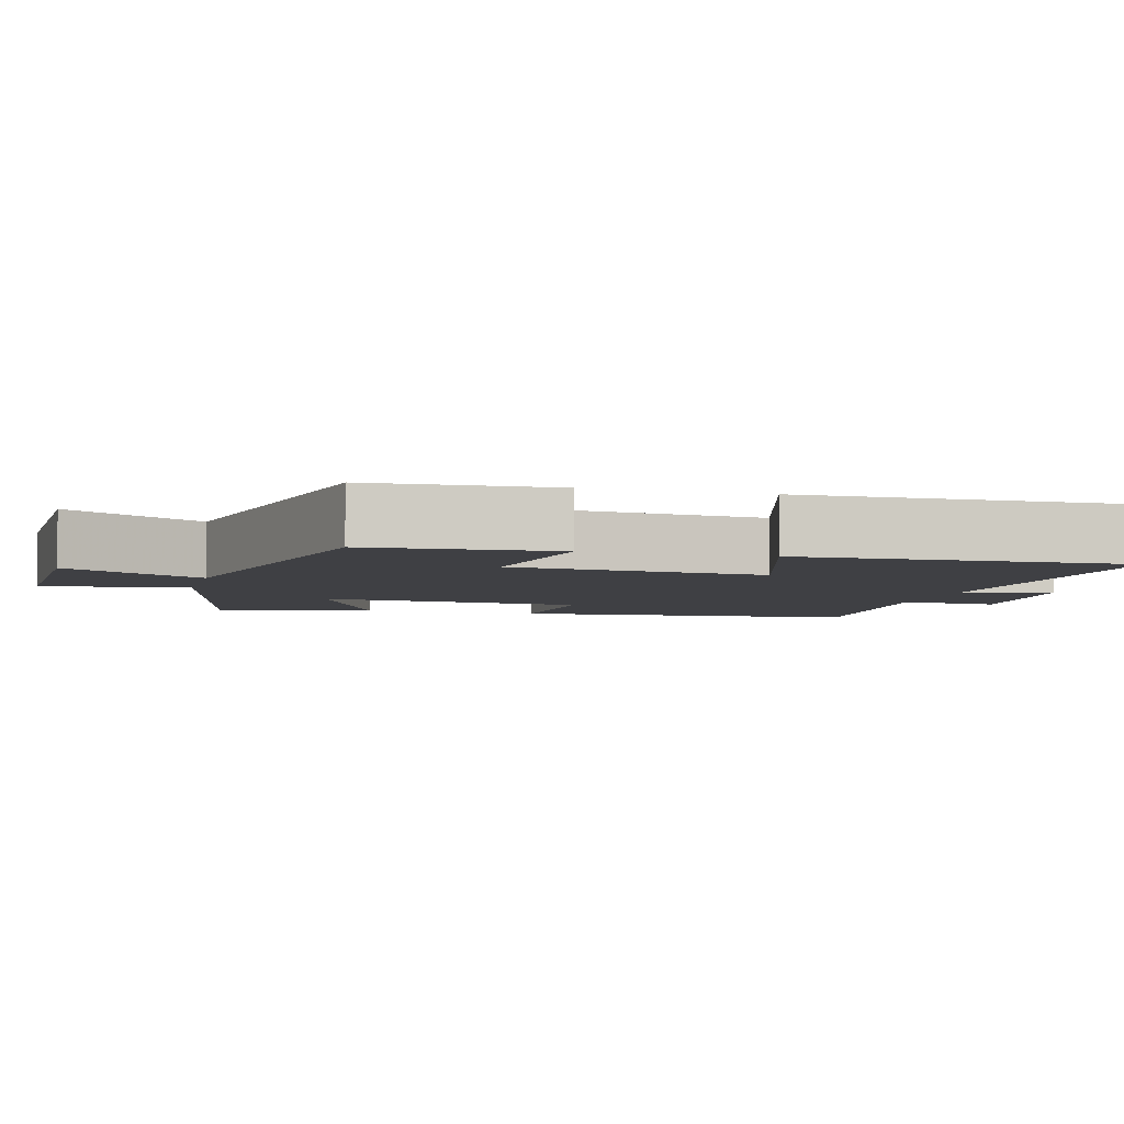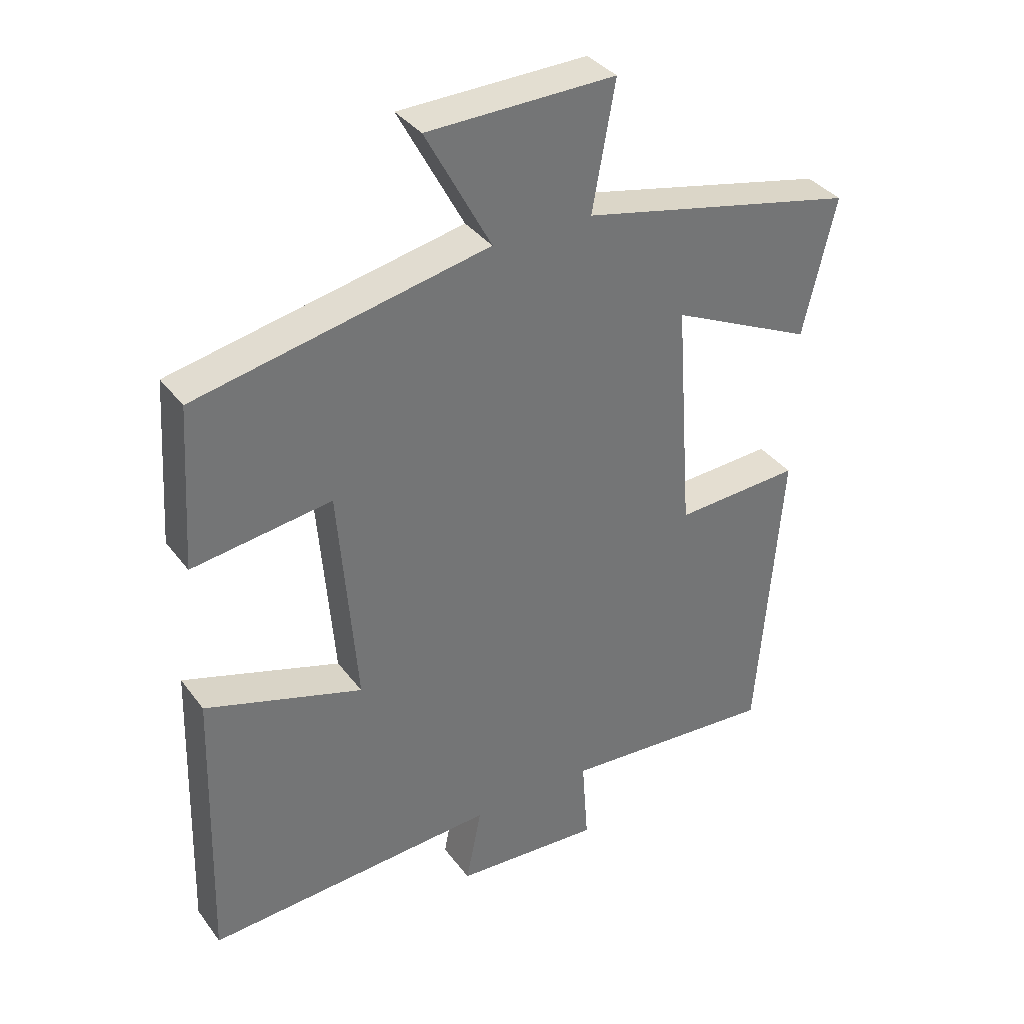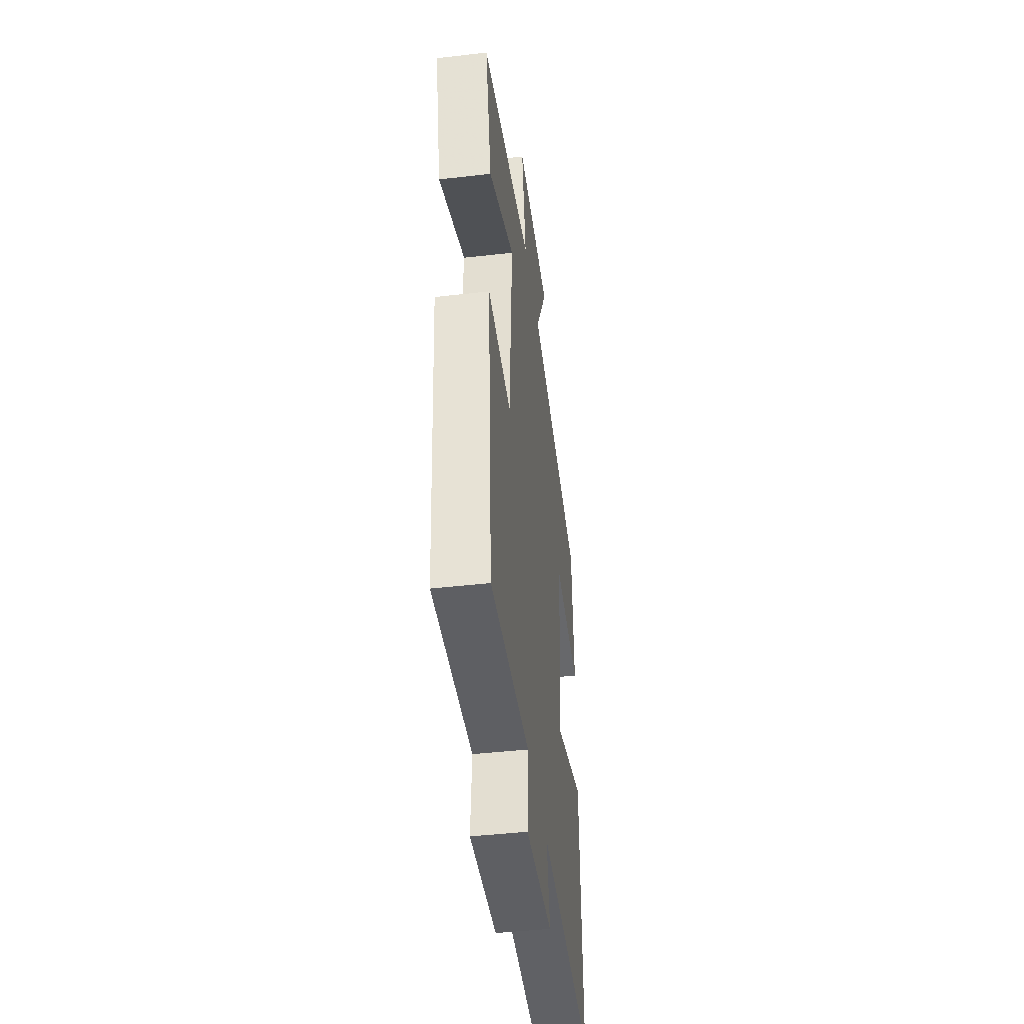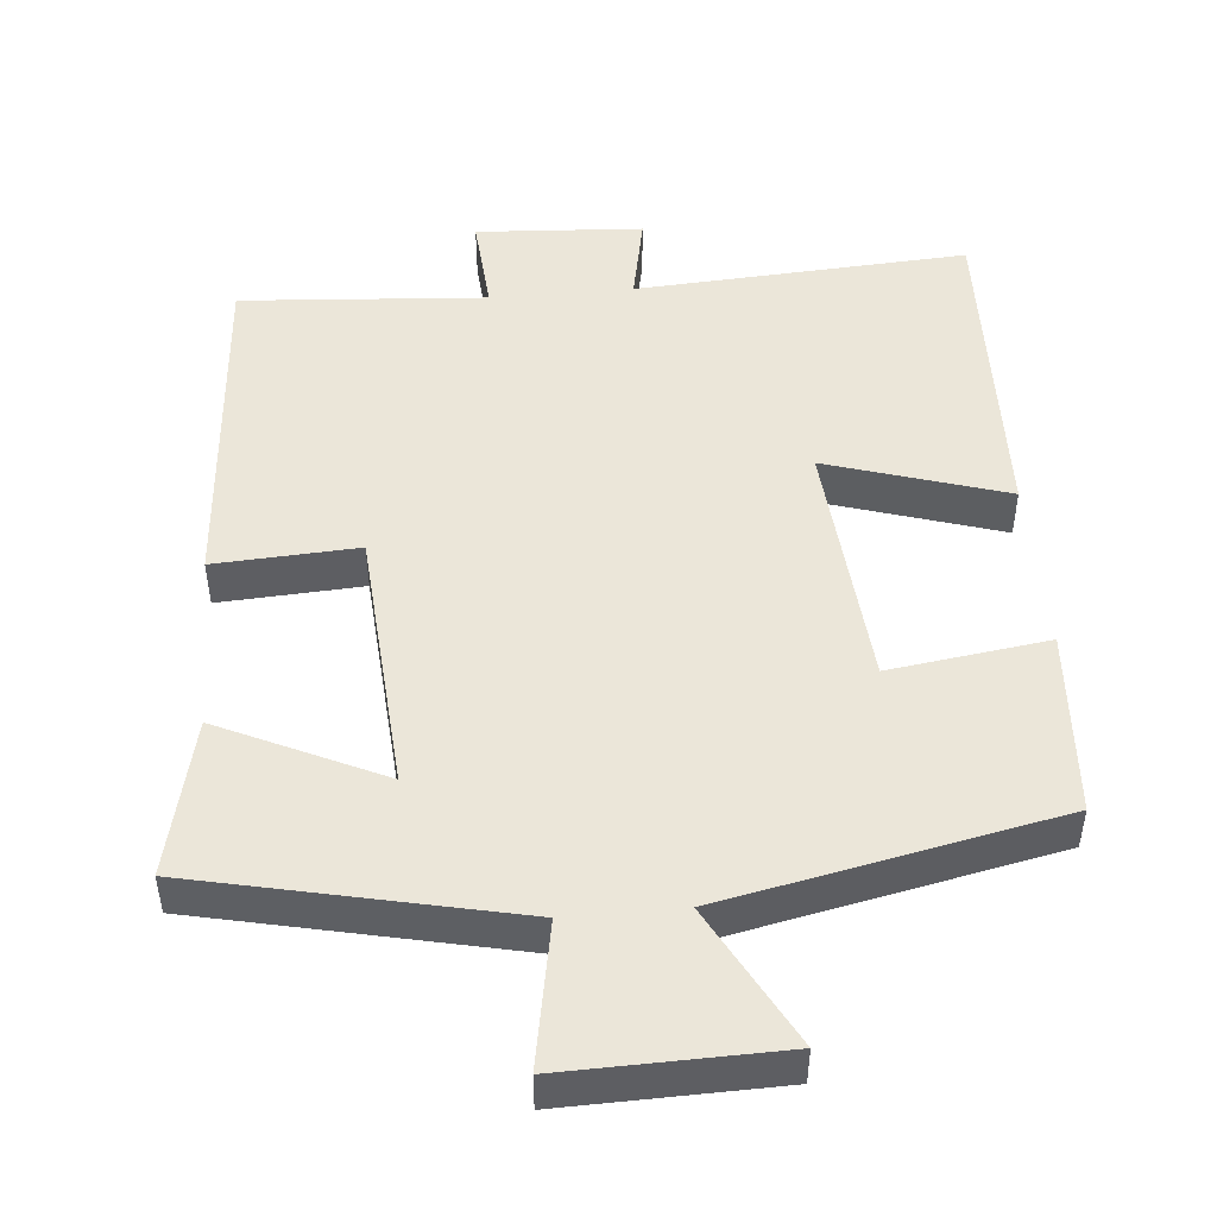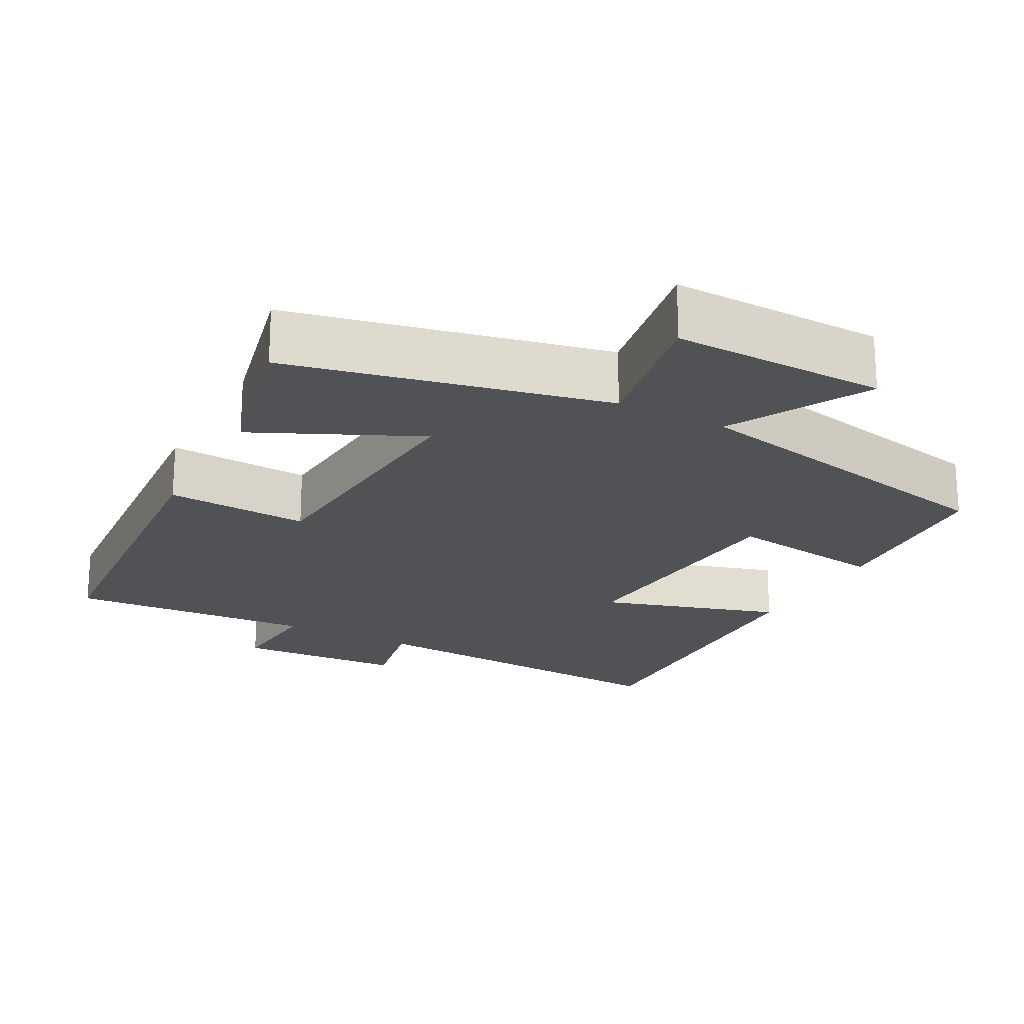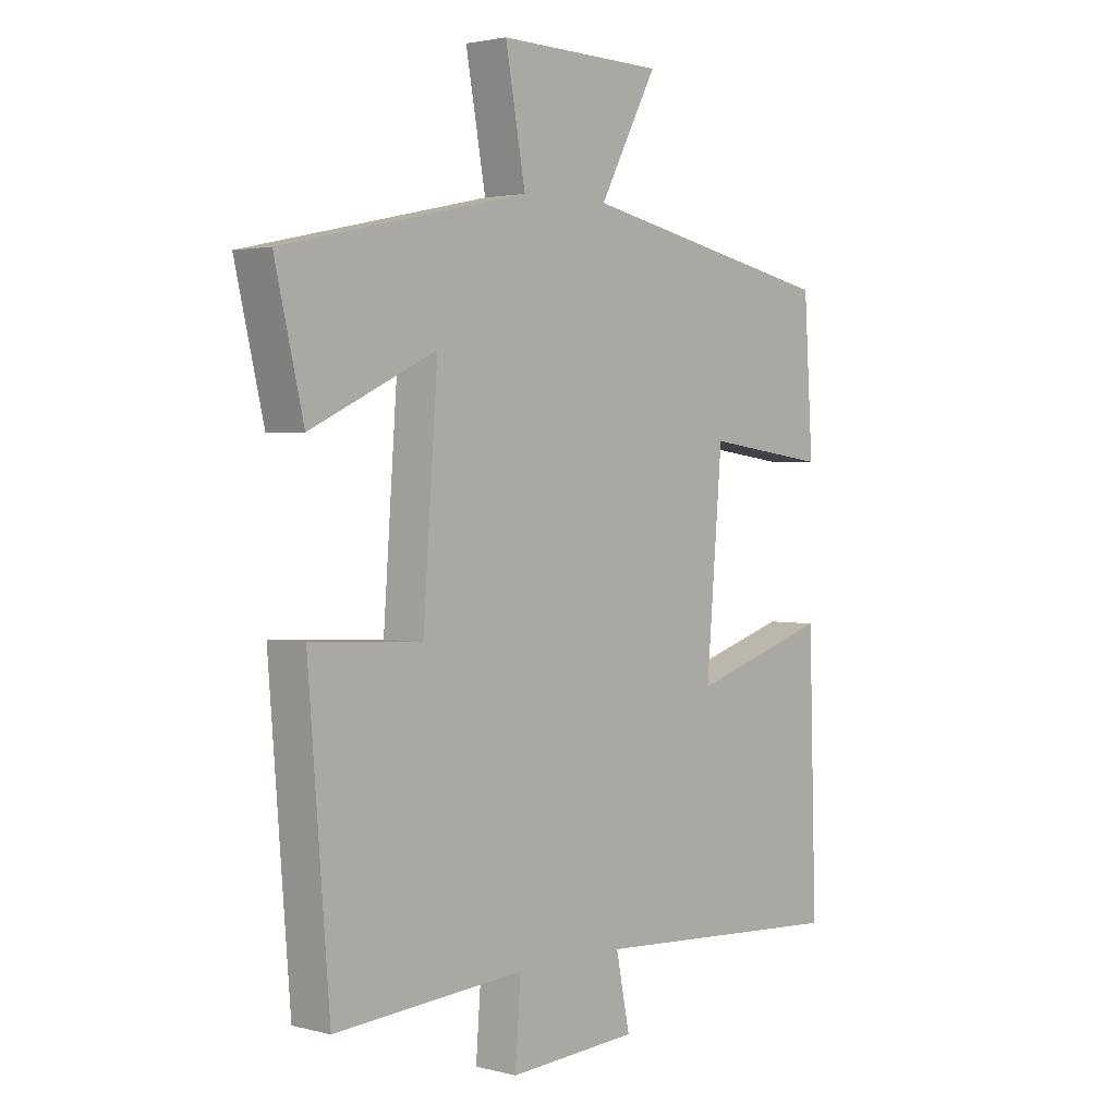
<metadata>
{"format":"obj","ext":"obj","renderer":"f3d","projection":"perspective","resolution":1024,"background":"white","views":[{"elev":-5.0,"azim":74.9,"up":"+Y"},{"elev":35.9,"azim":148.2,"up":"+Z"},{"elev":-44.7,"azim":-82.4,"up":"+Z"},{"elev":48.5,"azim":-5.1,"up":"+Y"},{"elev":-21.2,"azim":-28.3,"up":"+Y"},{"elev":2.4,"azim":-48.1,"up":"+Z"}]}
</metadata>
<code>
v -0.55 0.07 0.406
v -0.121 0.07 0.5
v -0.156 0.07 0.694
v 0.134 0.07 0.688
v 0.033 0.07 0.5
v 0.484 0.07 0.407
v 0.5 0.07 0.156
v 0.285 0.07 0.186
v 0.257 0.07 -0.158
v 0.5 0.07 -0.082
v 0.513 0.07 -0.528
v 0.062 0.07 -0.5
v 0.086 0.07 -0.62
v -0.14 0.07 -0.634
v -0.13 0.07 -0.5
v -0.463 0.07 -0.524
v -0.5 0.07 -0.053
v -0.306 0.07 -0.064
v -0.28 0.07 0.296
v -0.5 0.07 0.193
v -0.55 0 0.406
v -0.121 0 0.5
v -0.156 0 0.694
v 0.134 0 0.688
v 0.033 0 0.5
v 0.484 0 0.407
v 0.5 0 0.156
v 0.285 0 0.186
v 0.257 0 -0.158
v 0.5 0 -0.082
v 0.513 0 -0.528
v 0.062 0 -0.5
v 0.086 0 -0.62
v -0.14 0 -0.634
v -0.13 0 -0.5
v -0.463 0 -0.524
v -0.5 0 -0.053
v -0.306 0 -0.064
v -0.28 0 0.296
v -0.5 0 0.193
f 19 20 1 2
f 18 19 2
f 15 16 17 18
f 15 18 2
f 12 13 14 15
f 12 15 2
f 9 10 11 12
f 12 2 3
f 9 12 3
f 8 9 3
f 5 6 7 8
f 5 8 3
f 3 4 5
f 22 21 40 39
f 22 39 38
f 38 37 36 35
f 22 38 35
f 35 34 33 32
f 22 35 32
f 32 31 30 29
f 23 22 32
f 23 32 29
f 23 29 28
f 28 27 26 25
f 23 28 25
f 25 24 23
f 1 21 22 2
f 2 22 23 3
f 3 23 24 4
f 4 24 25 5
f 5 25 26 6
f 6 26 27 7
f 7 27 28 8
f 8 28 29 9
f 9 29 30 10
f 10 30 31 11
f 11 31 32 12
f 12 32 33 13
f 13 33 34 14
f 14 34 35 15
f 15 35 36 16
f 16 36 37 17
f 17 37 38 18
f 18 38 39 19
f 19 39 40 20
f 20 40 21 1

</code>
